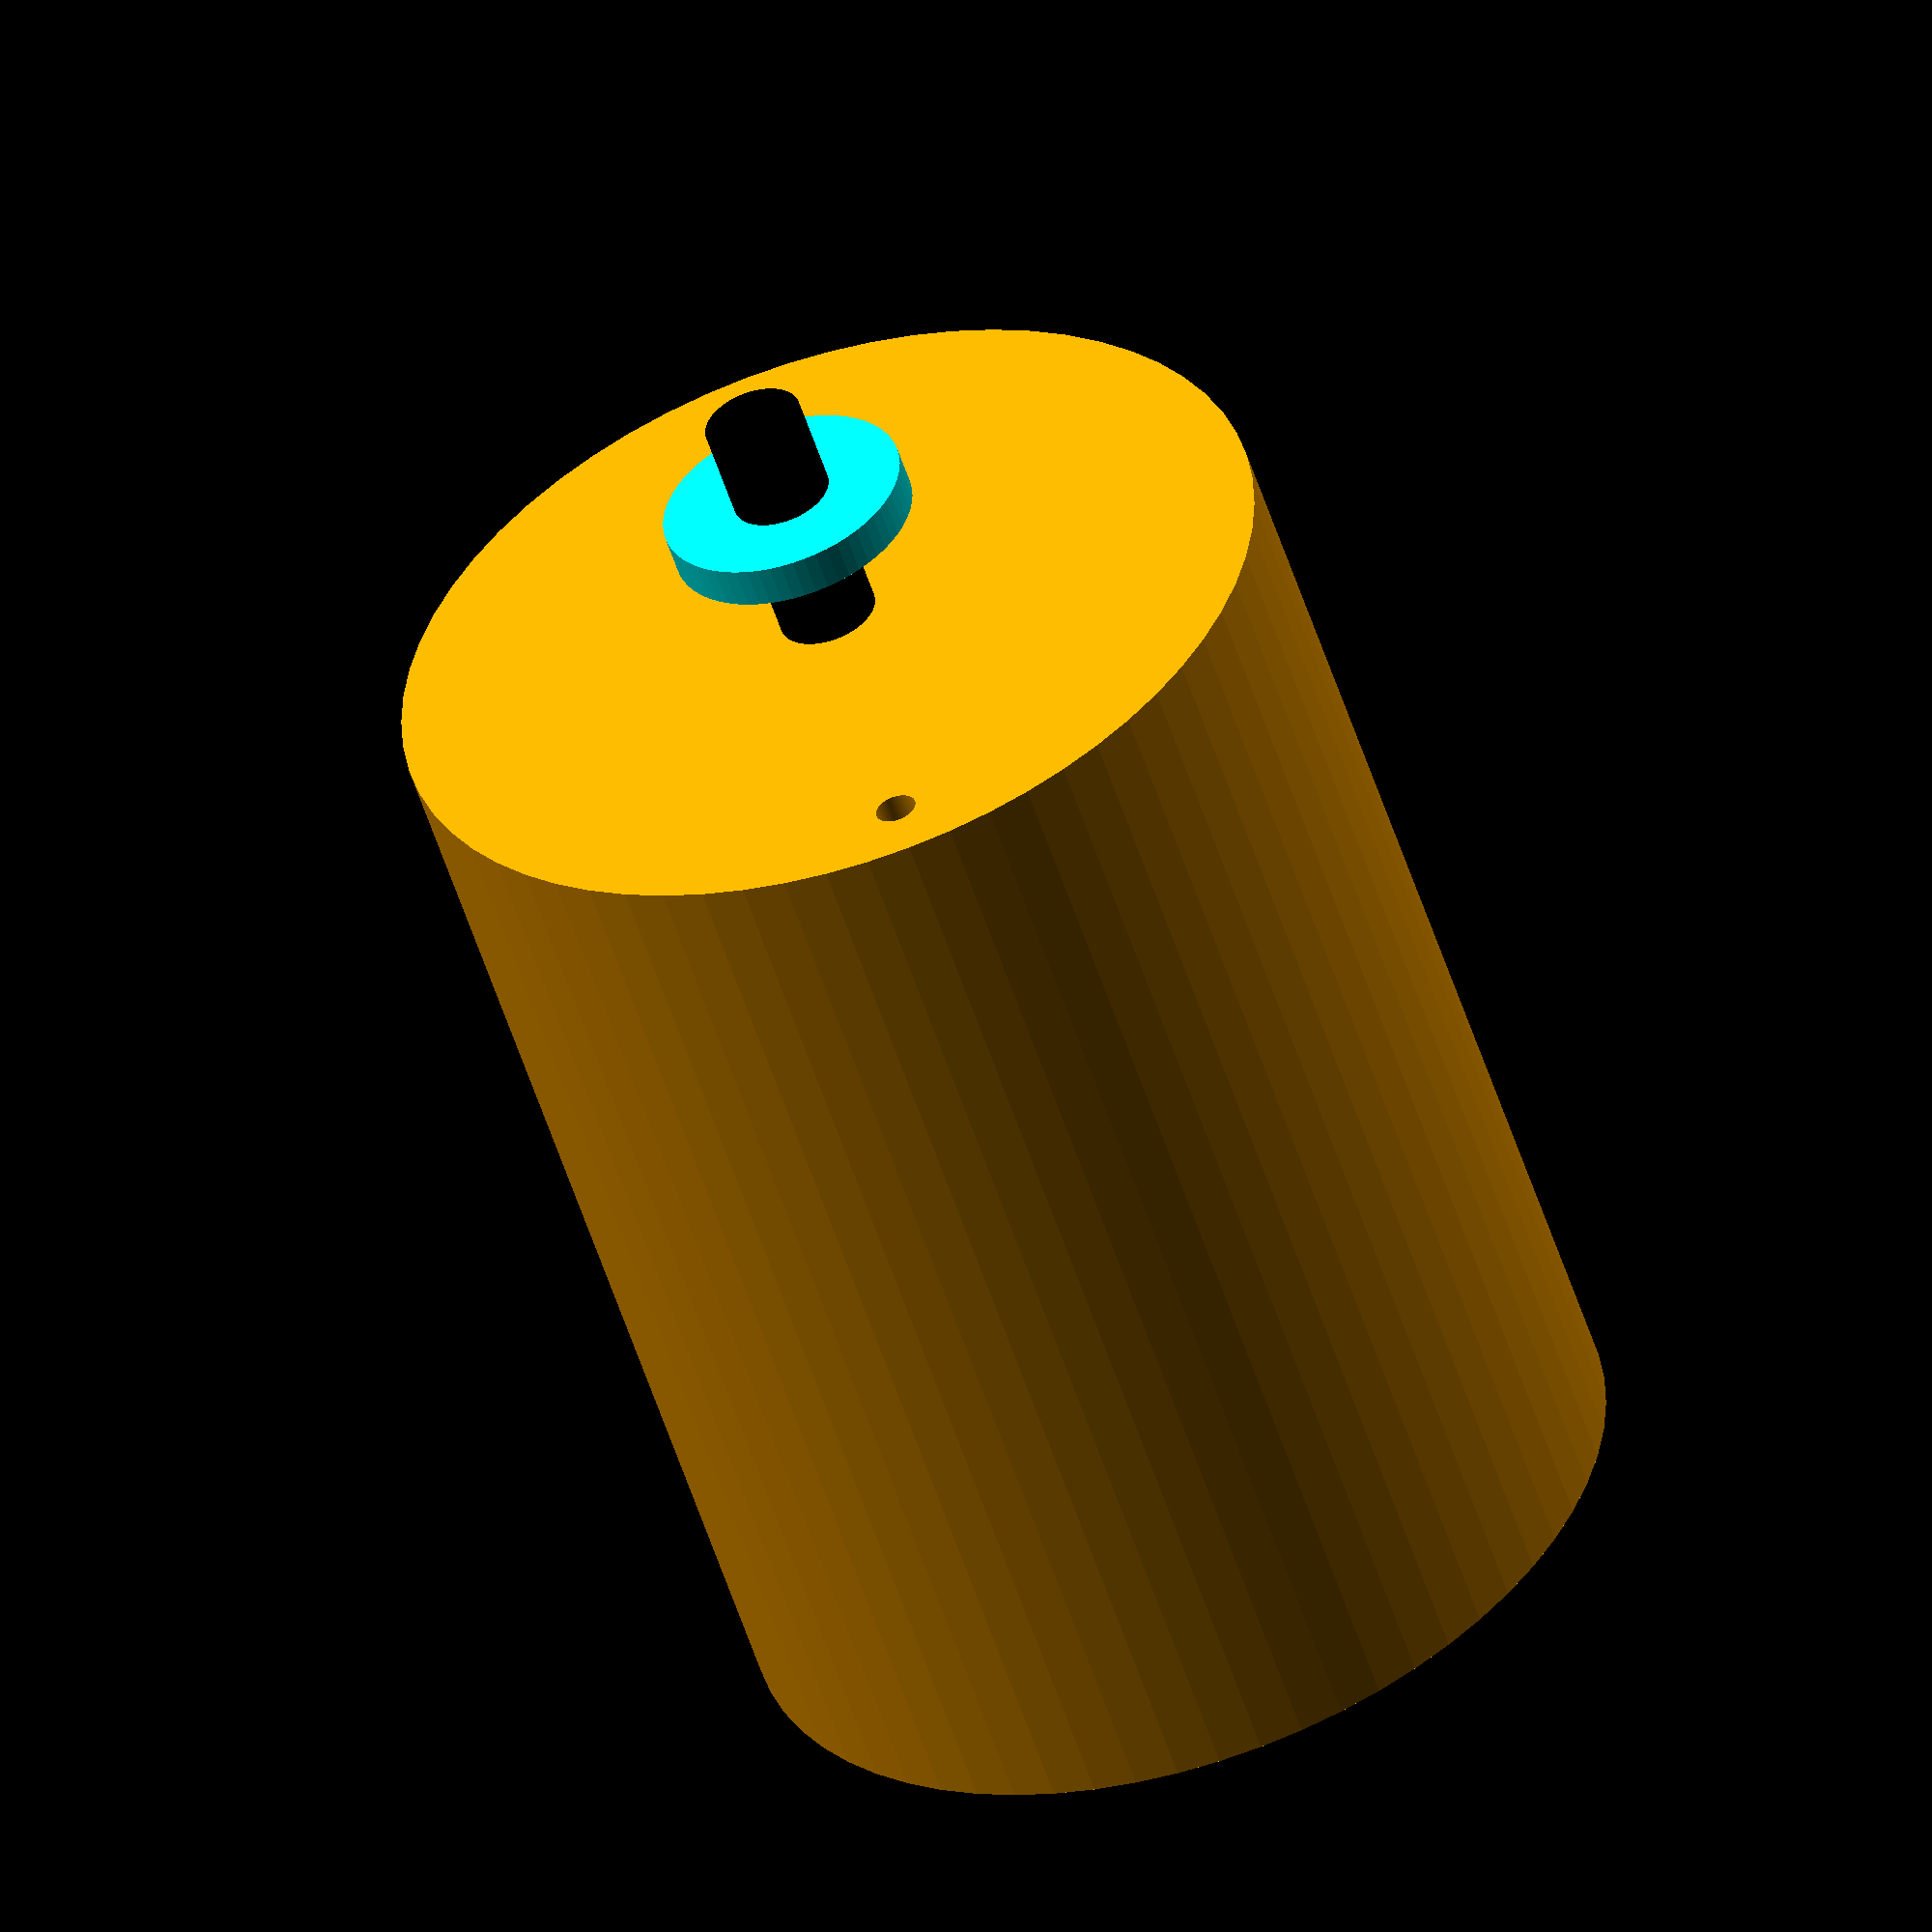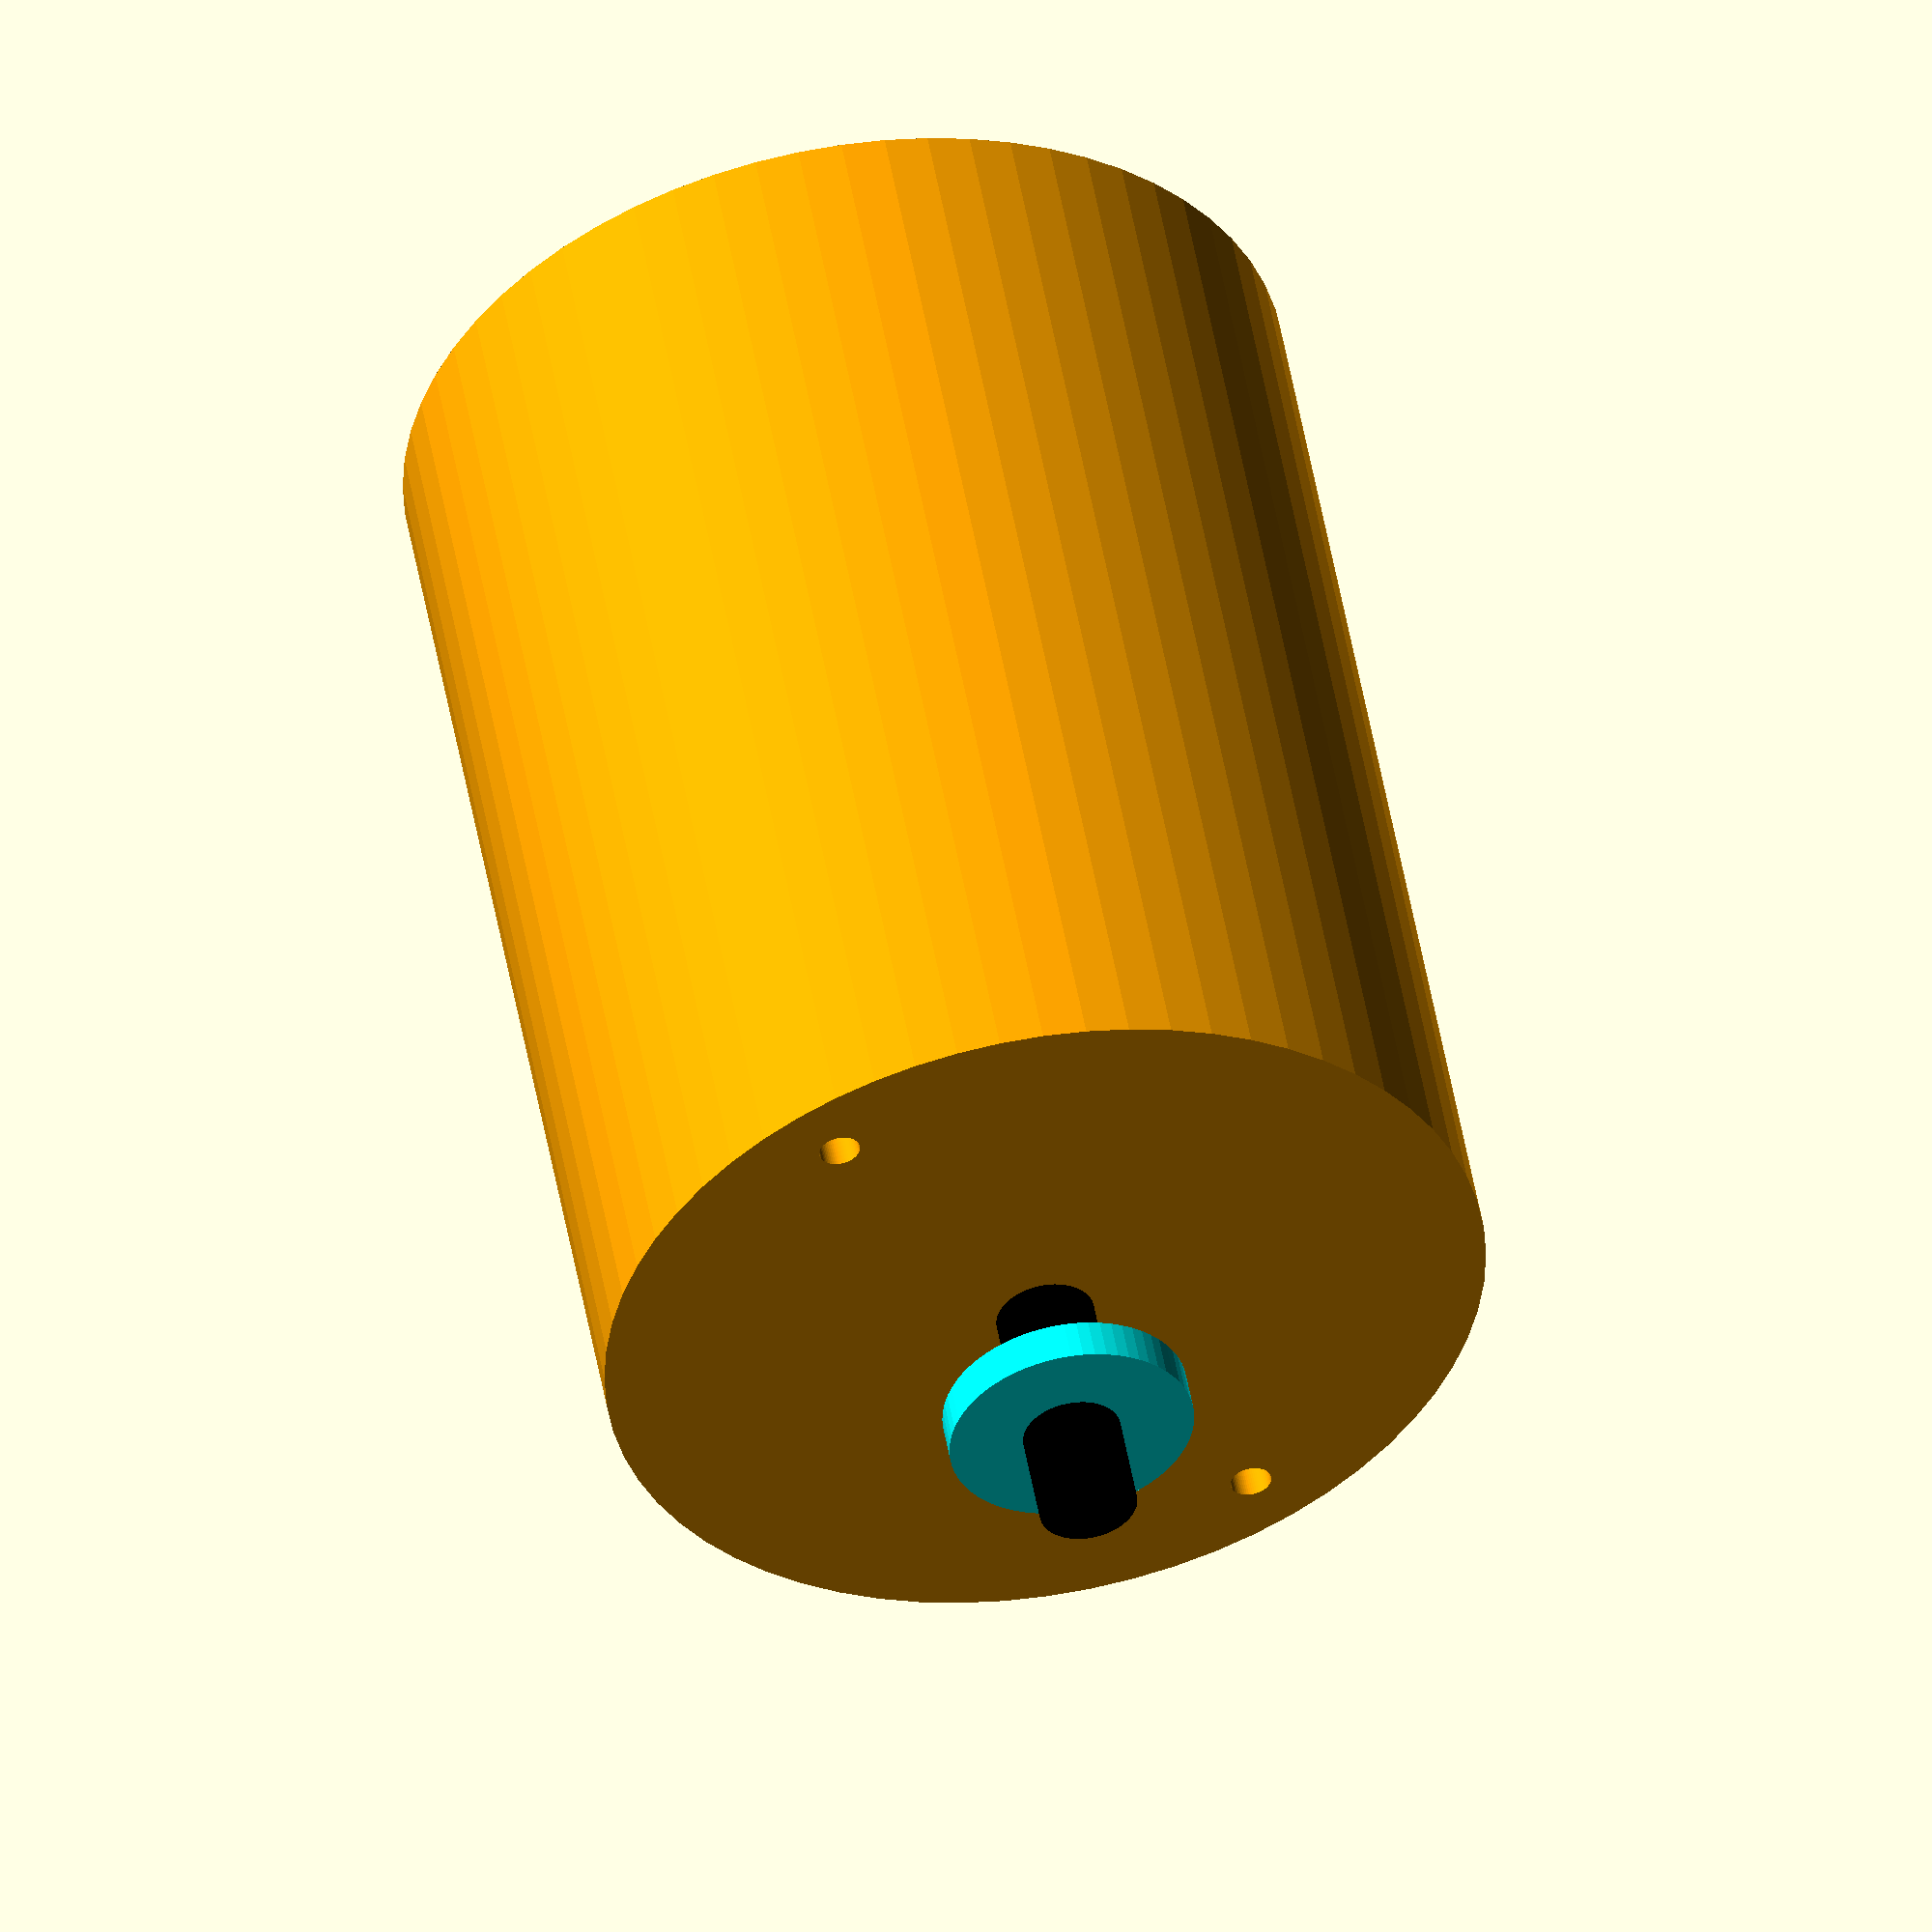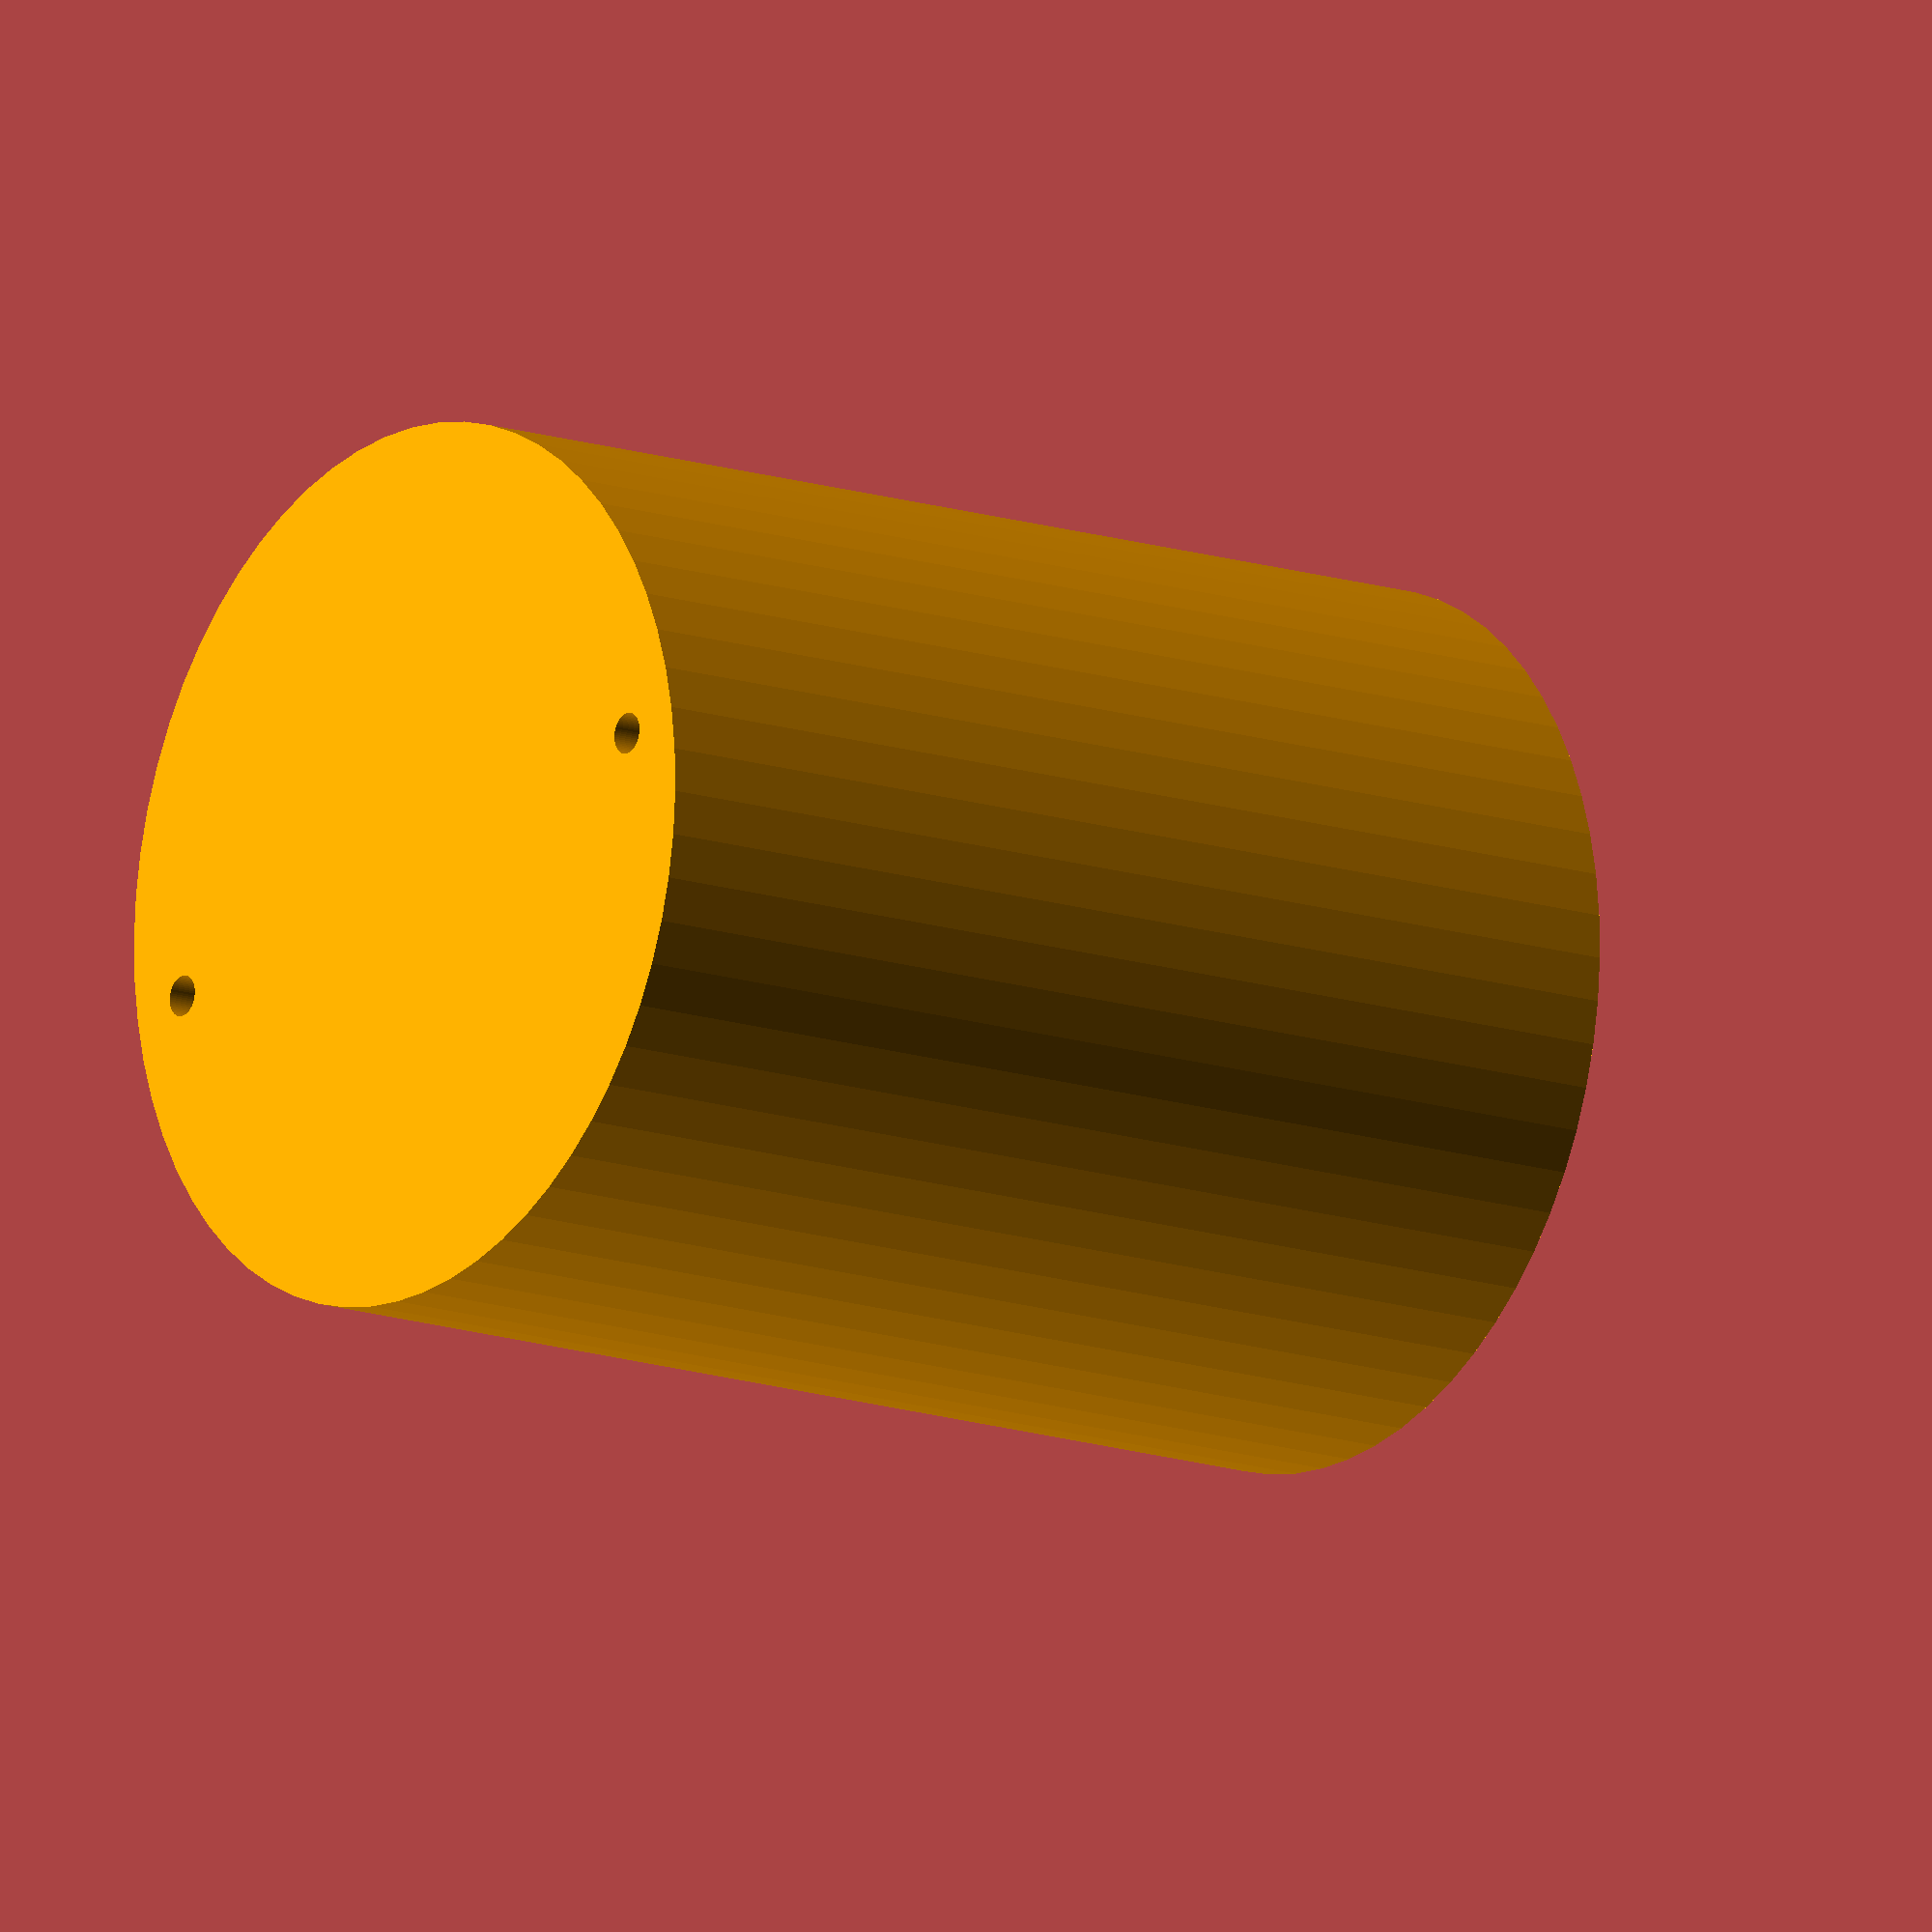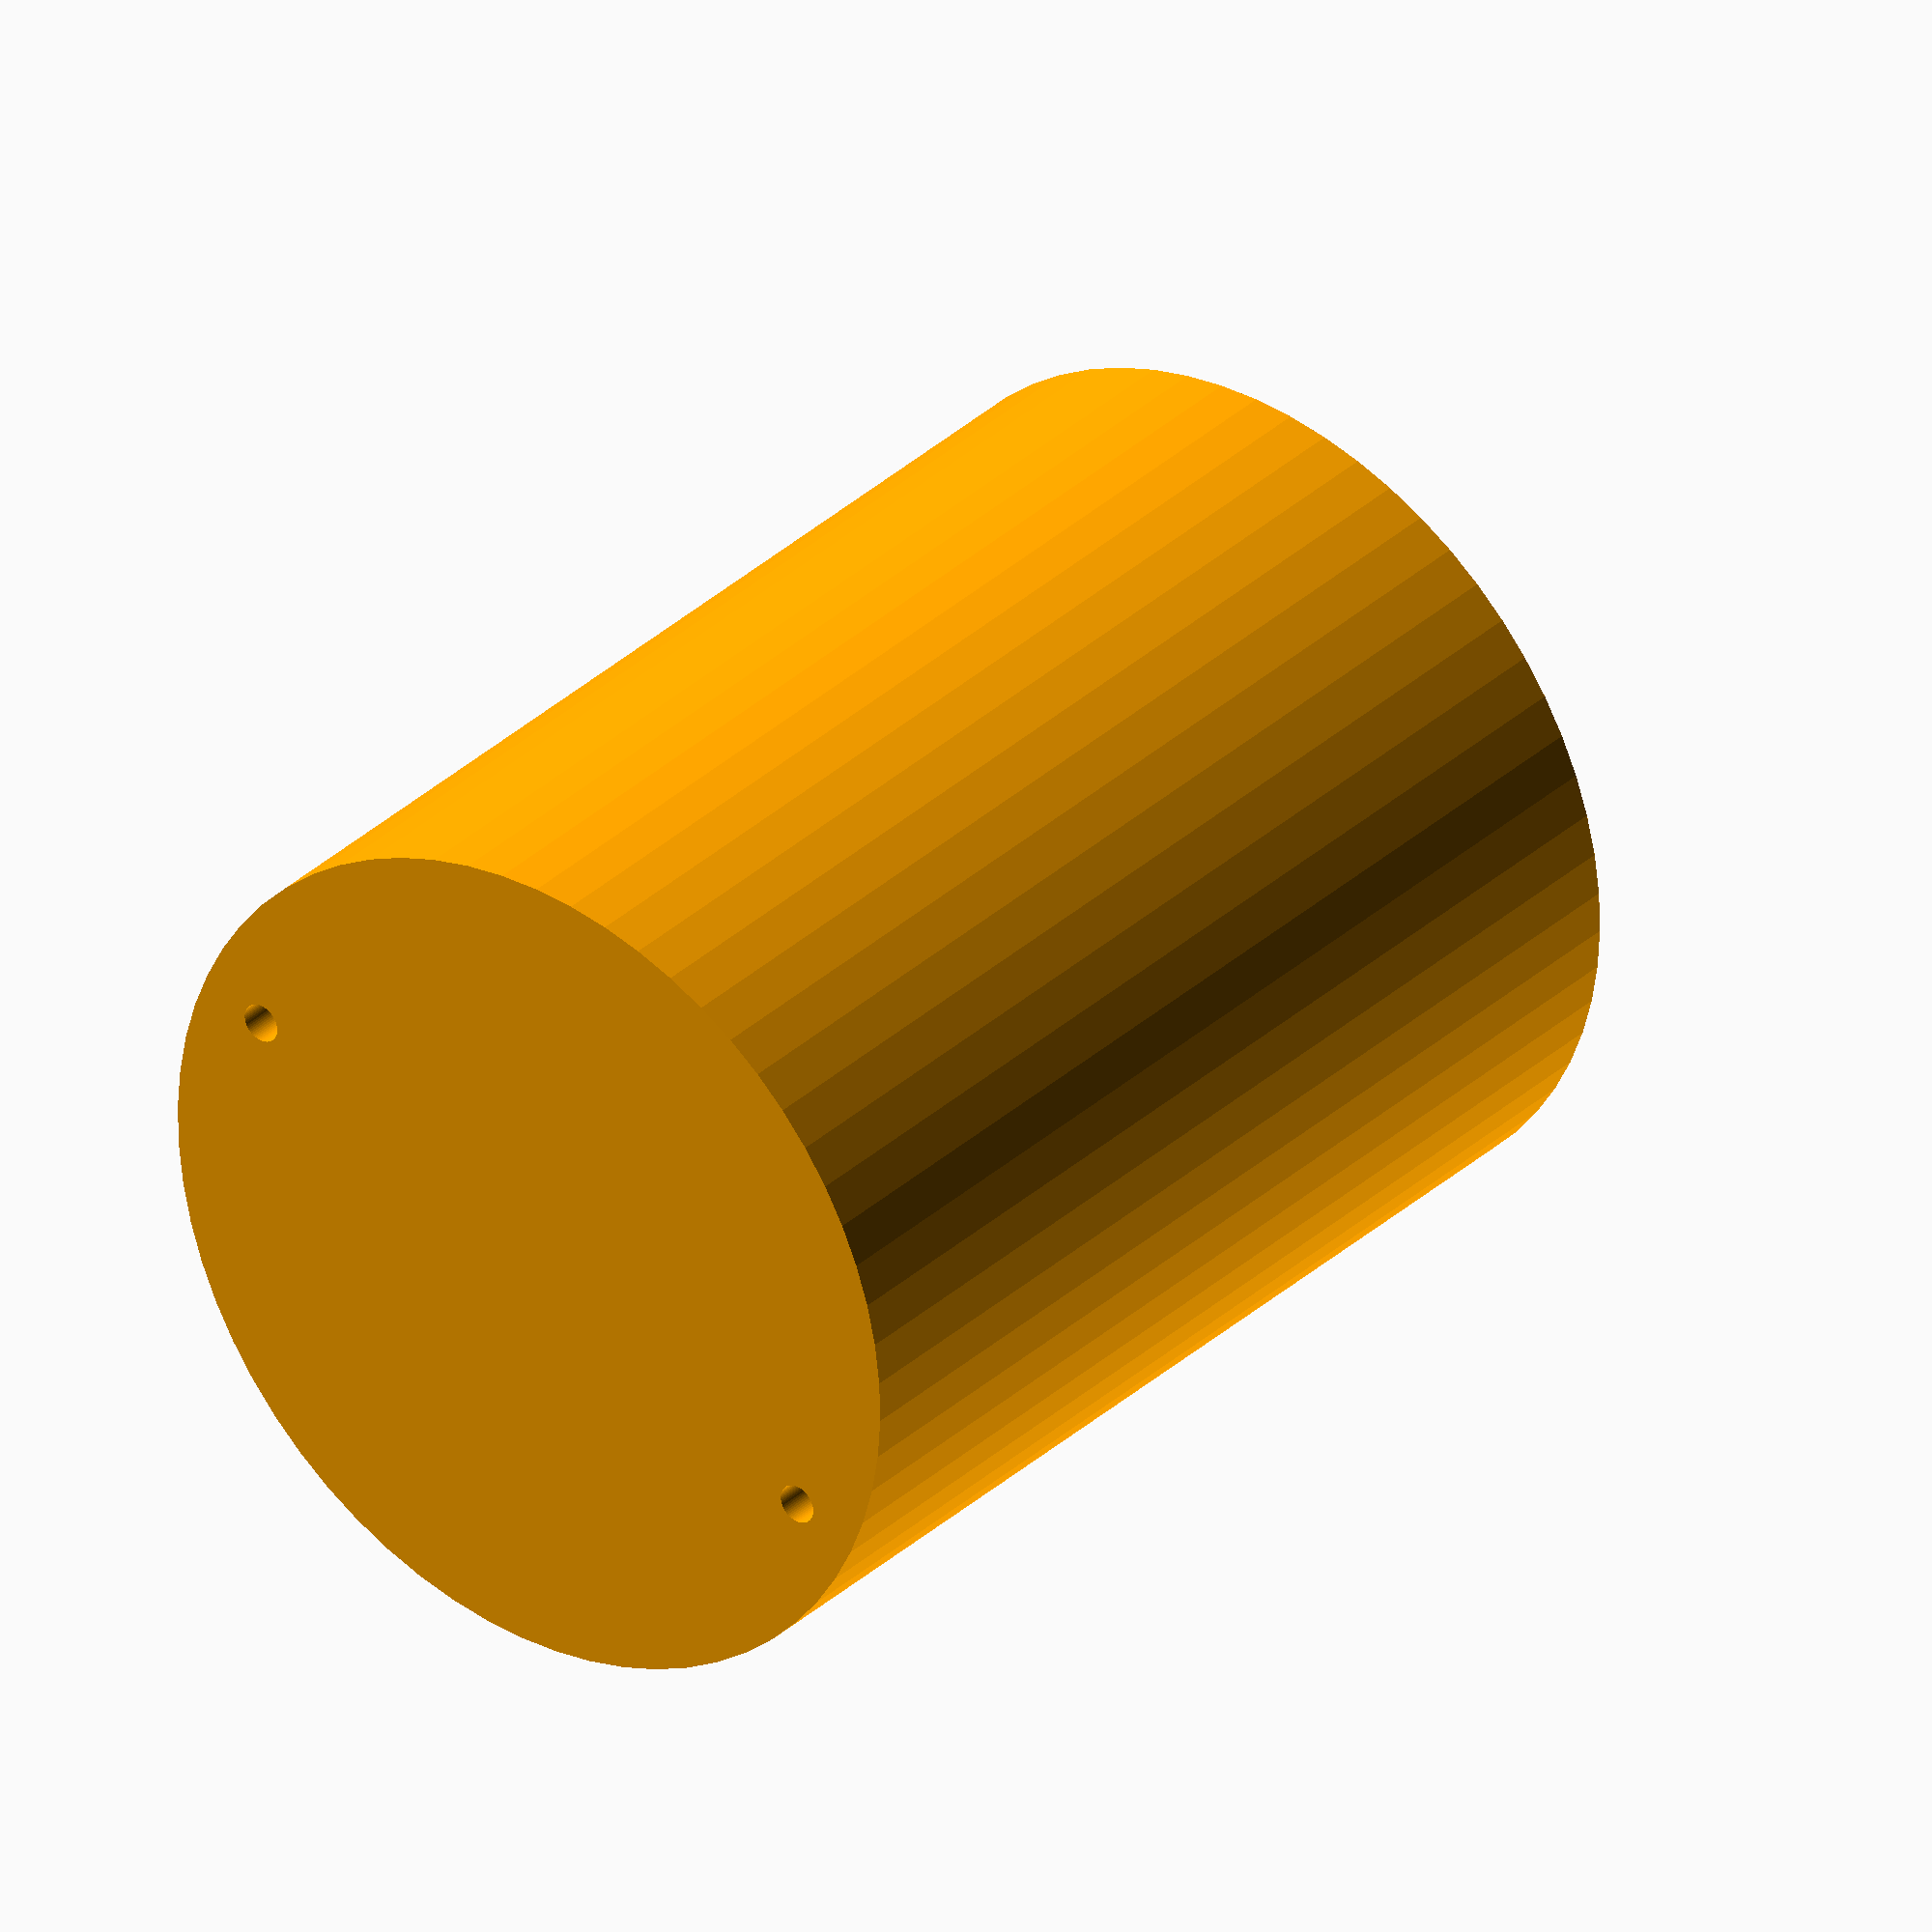
<openscad>
module Motor()
{
  $fn=64;

  body_length = 140;
  body_diameter = 108;

  shaft_diameter = 12;
  shaft_length = 30;

  sprocket_diameter = 30;
  sprocket_pos = 16;

  mounting_hole_centres = 90;

  rotate([0, 90, 0])
  {
    /* Body */
    color("orange")
    {
      difference()
      {
        cylinder(d=body_diameter, h=body_length);

        /* Mounting holes */
        for(y = [-mounting_hole_centres/2, mounting_hole_centres/2])
        {
          translate([0, y, -1])
          {
            cylinder(d=5, h=body_length+2);
          }
        }
      }
    }
  }

  rotate([0, -90, 0])
  {
    /* Shaft */
    color("black")
    {
      cylinder(d=shaft_diameter, h=shaft_length);
    }

    translate([0, 0, sprocket_pos])
    {
      color("cyan")
      {
        cylinder(d=sprocket_diameter, h=5, center=true);
      }
    }
  }
}

Motor();

</openscad>
<views>
elev=87.1 azim=329.0 roll=290.7 proj=o view=wireframe
elev=53.2 azim=287.5 roll=125.3 proj=o view=solid
elev=111.6 azim=143.2 roll=5.9 proj=o view=solid
elev=222.2 azim=310.8 roll=198.4 proj=o view=solid
</views>
